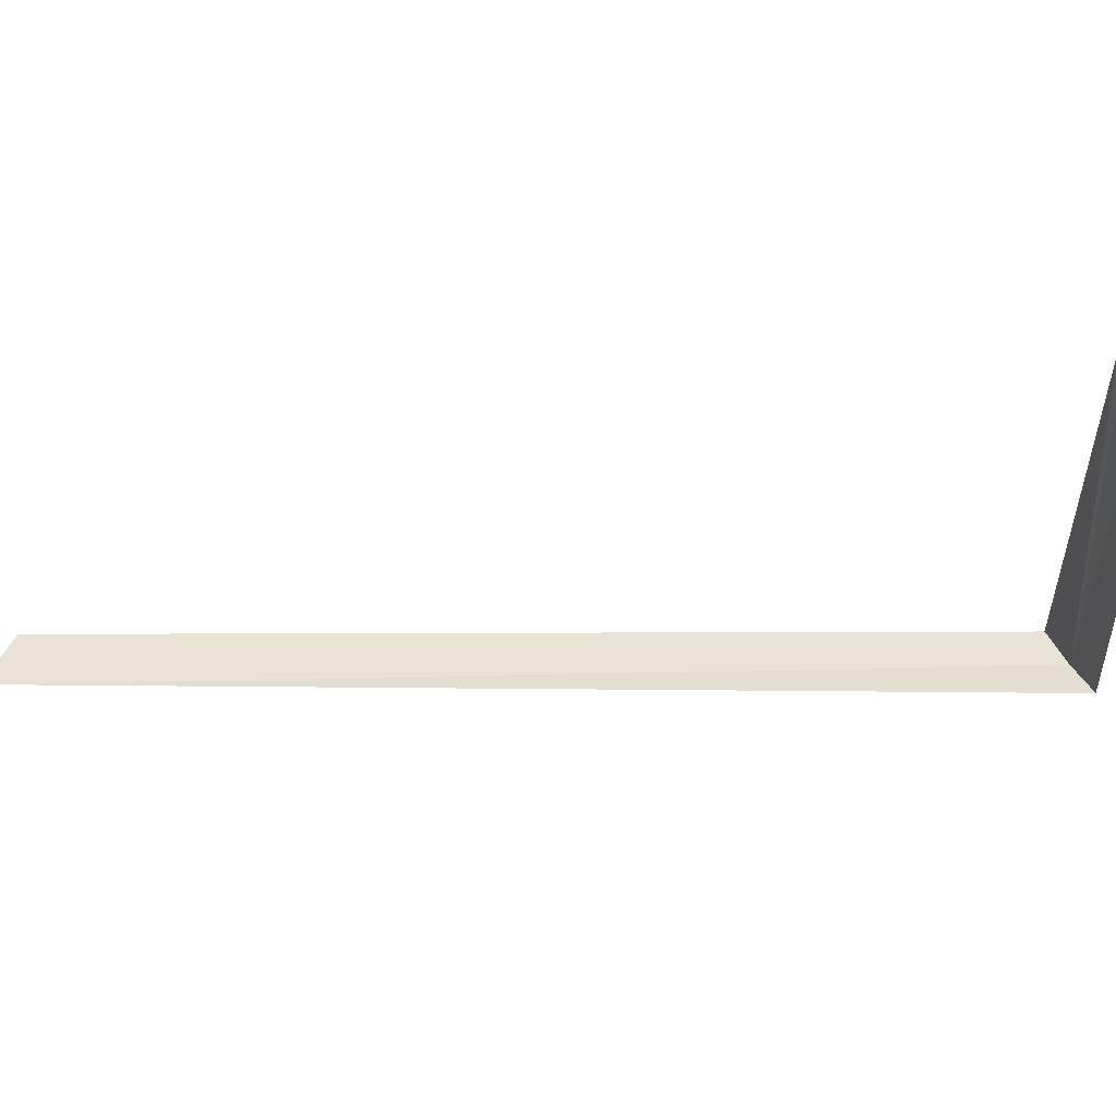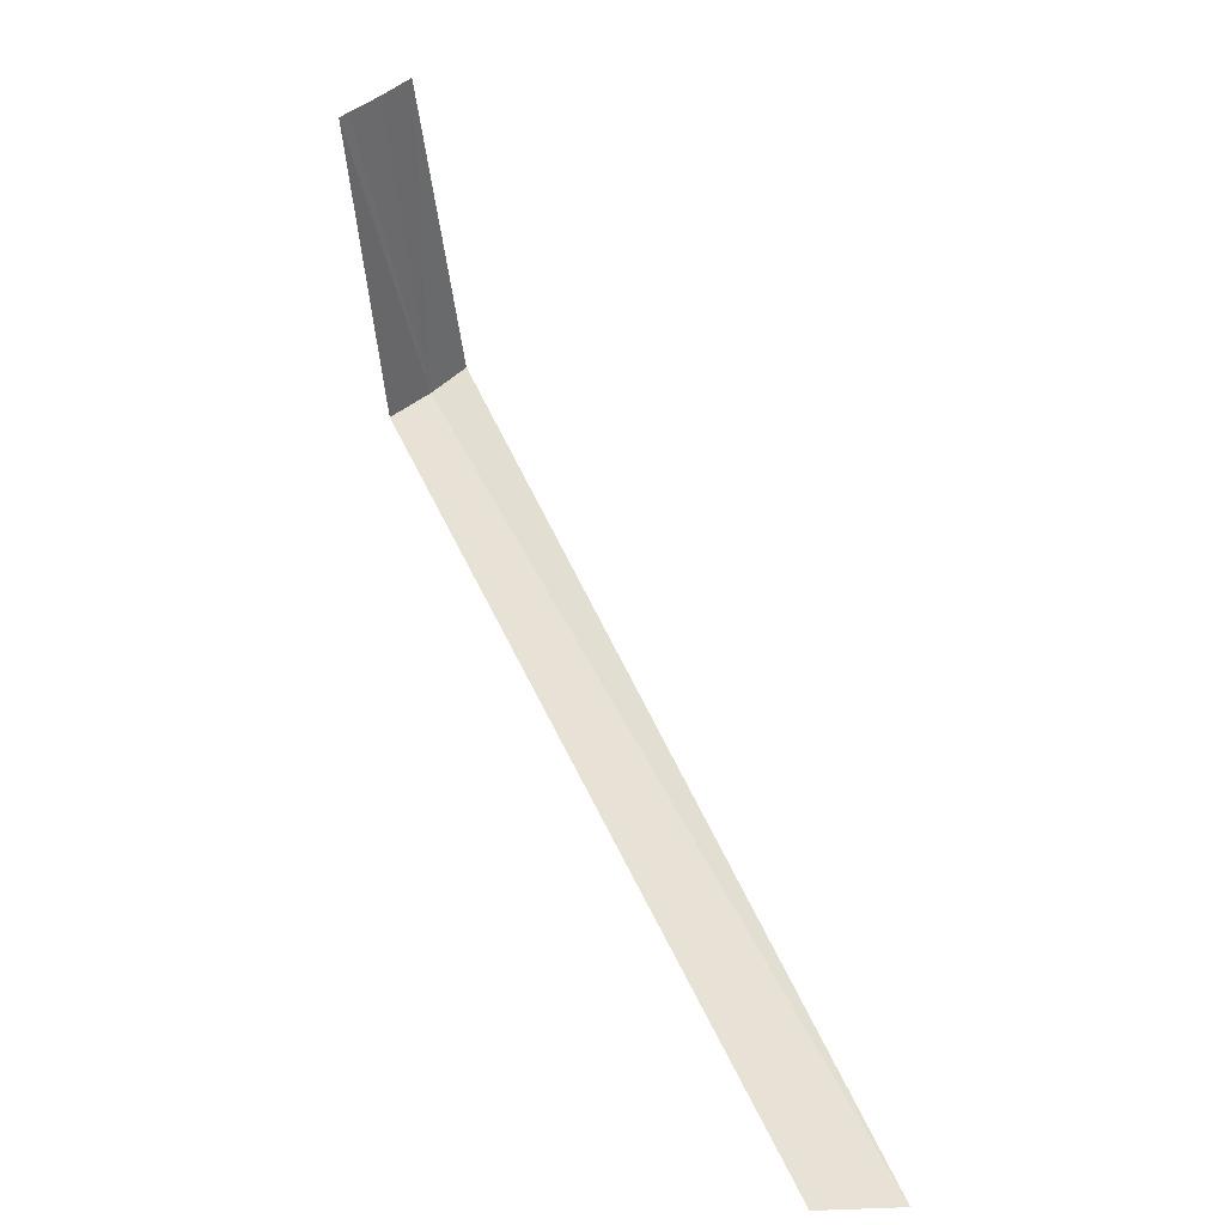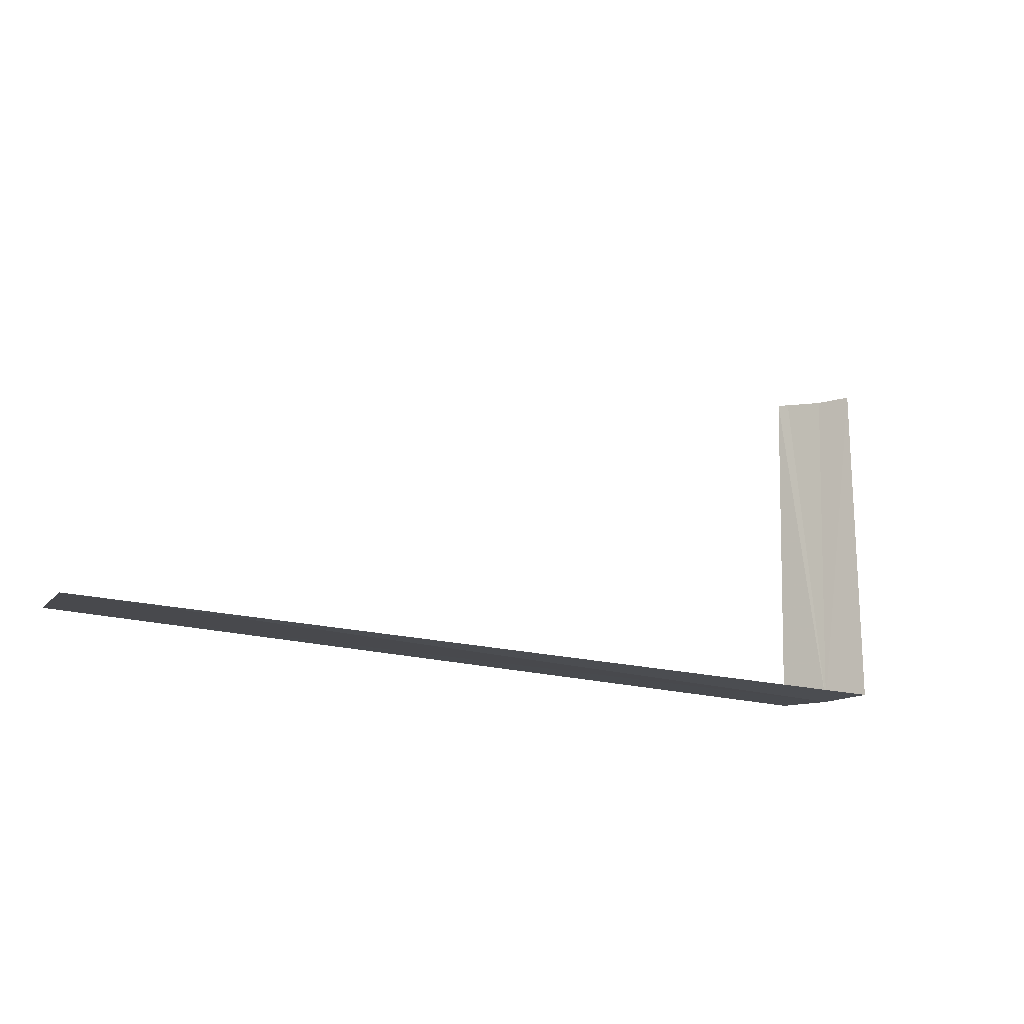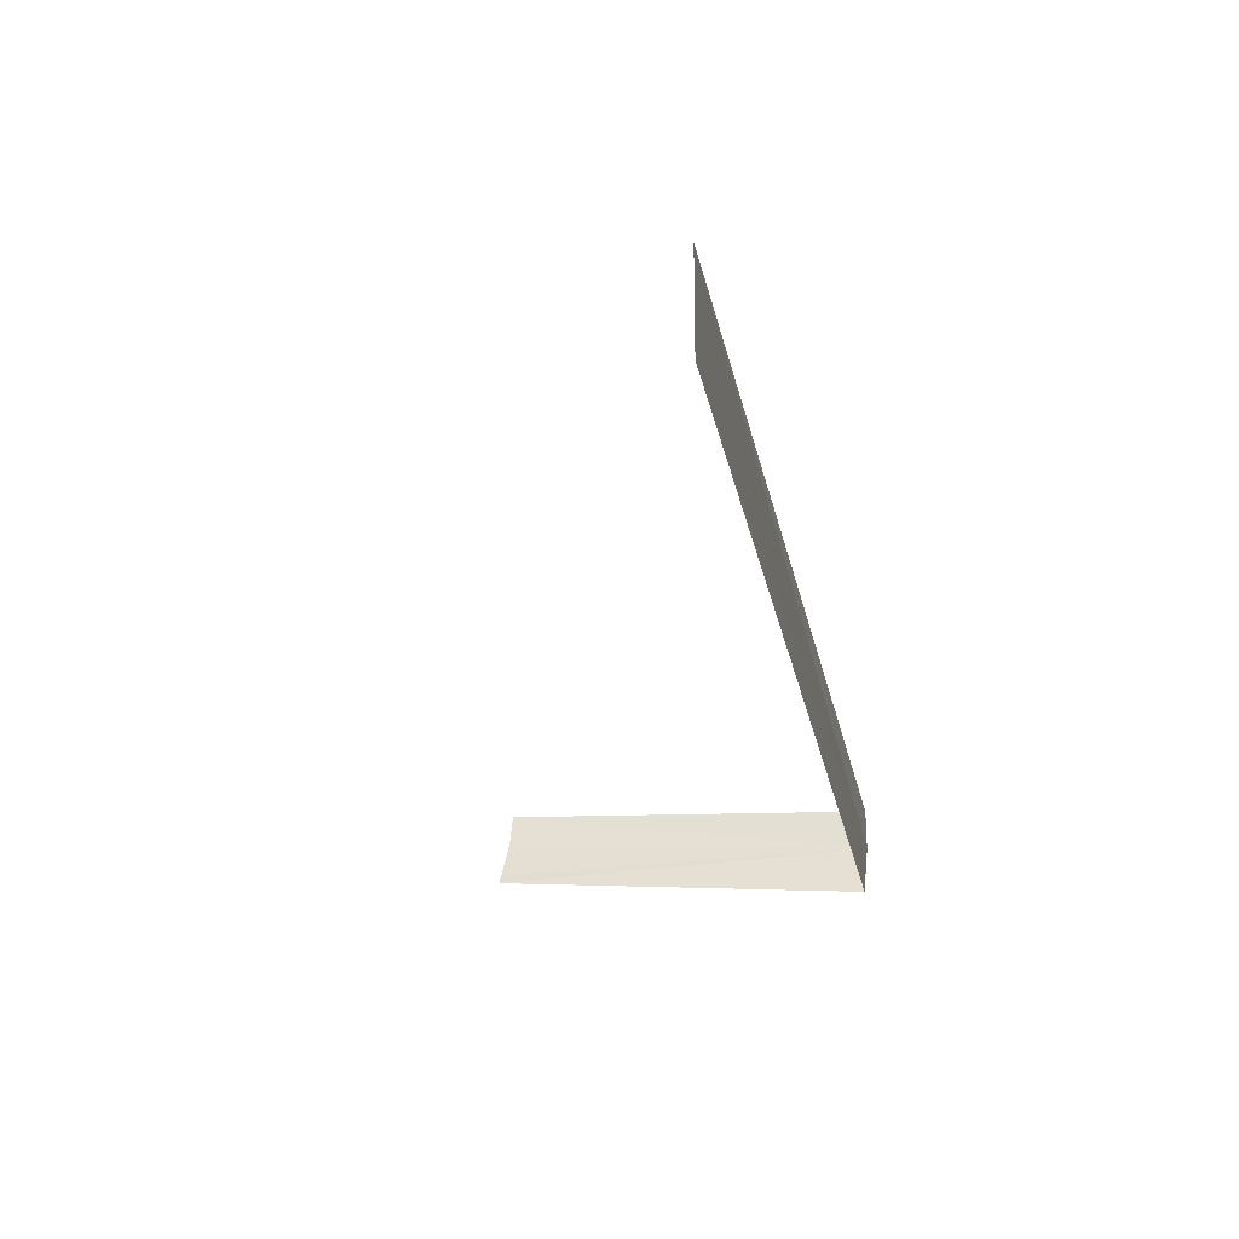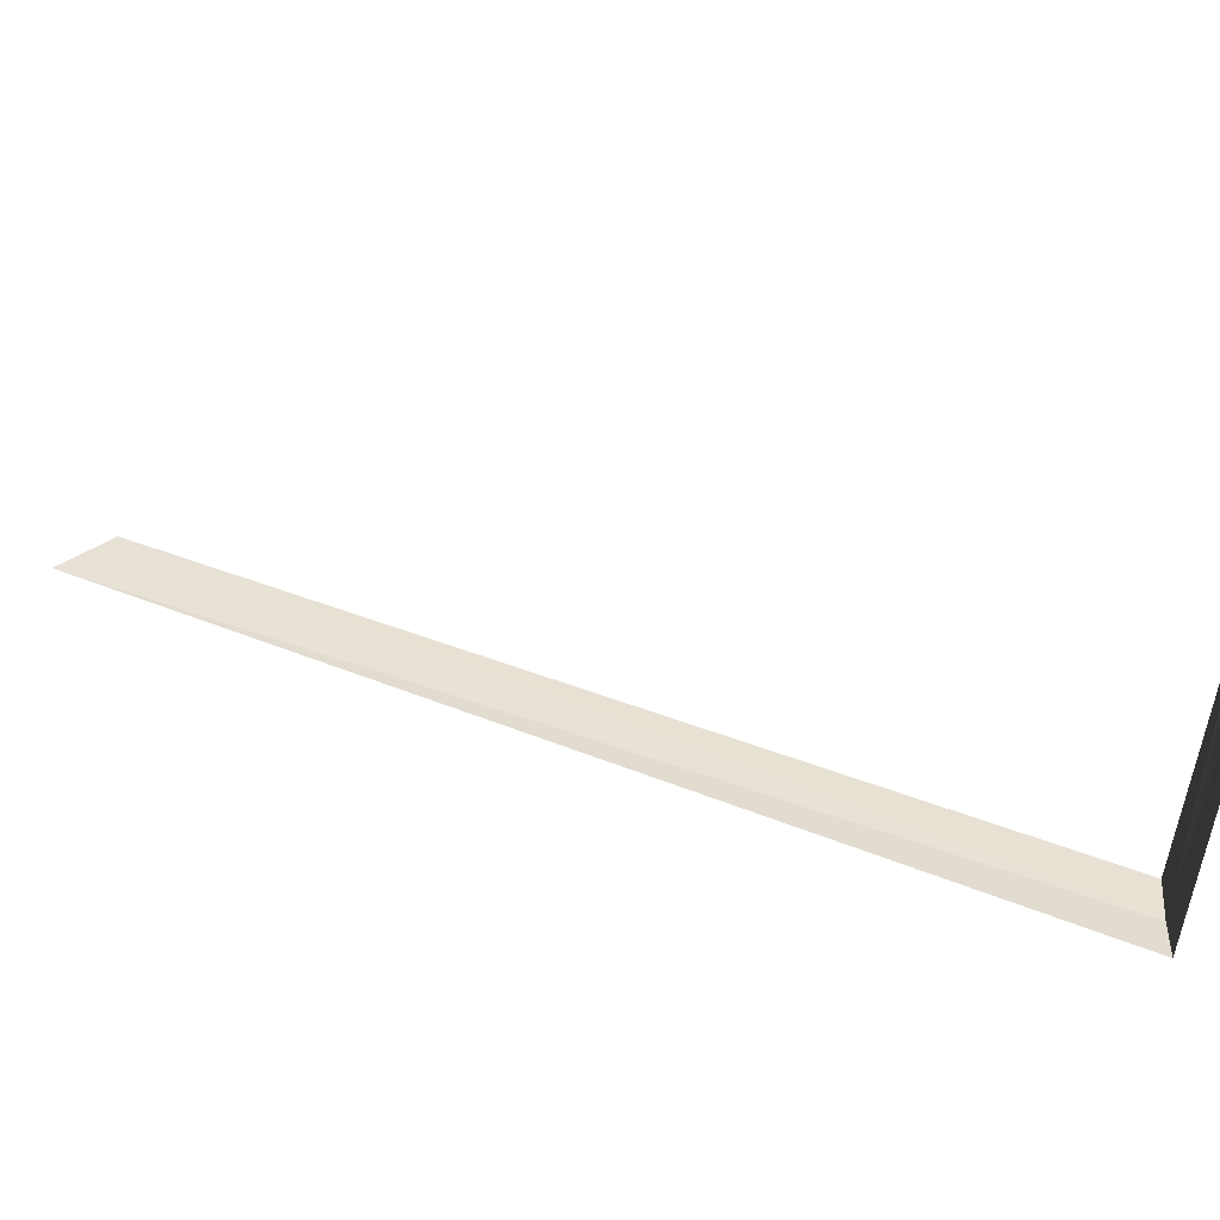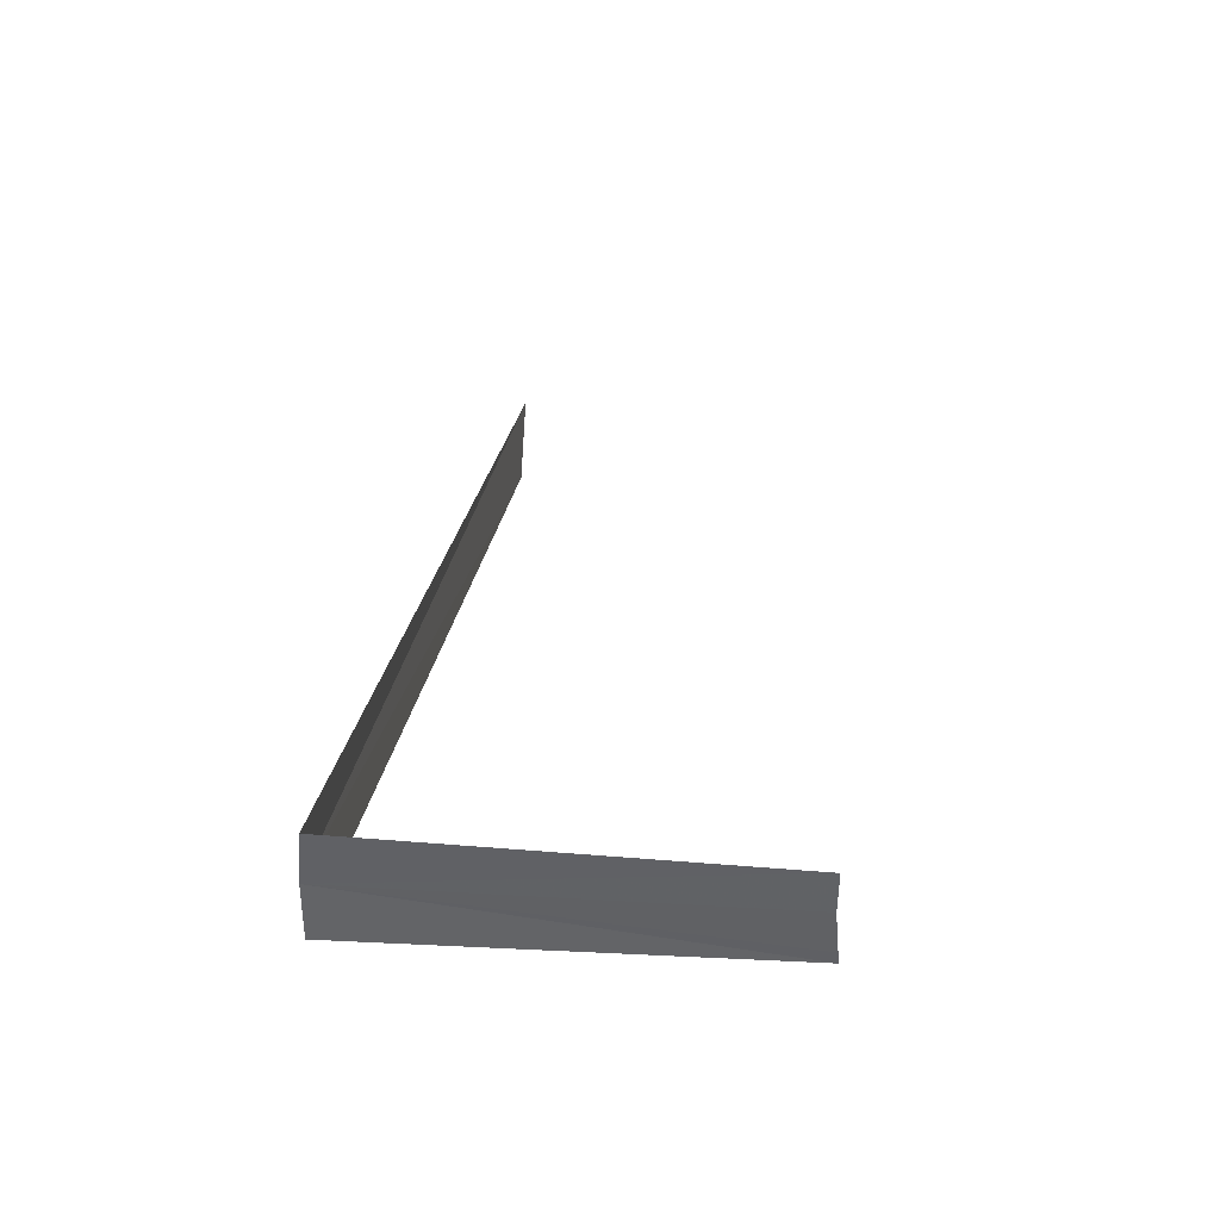
<metadata>
{"format":"obj","ext":"obj","renderer":"f3d","projection":"perspective","resolution":1024,"background":"white","views":[{"elev":45.8,"azim":44.7,"up":"+Y"},{"elev":46.8,"azim":-63.7,"up":"+Y"},{"elev":-7.0,"azim":3.4,"up":"+Y"},{"elev":23.6,"azim":-79.0,"up":"+Z"},{"elev":42.2,"azim":70.1,"up":"+Y"},{"elev":-27.4,"azim":95.0,"up":"+Z"}]}
</metadata>
<code>
v 0.4928 0.4695 22.68
v -0.429 0.5379 23.61
v -0.3879 0.5471 23.7
v 0.5476 0.4786 22.71
v 0.5339 0.9258 22.66
v 0.4928 0.9213 22.64
v 0.4335 0.9213 22.62
v 0.4335 0.4649 22.66
v 0.4472 0.9213 22.62
f 1 3 2
f 1 4 3
f 1 5 4
f 1 6 5
f 1 8 7
f 1 7 9
f 1 9 6
f 1 2 8

</code>
